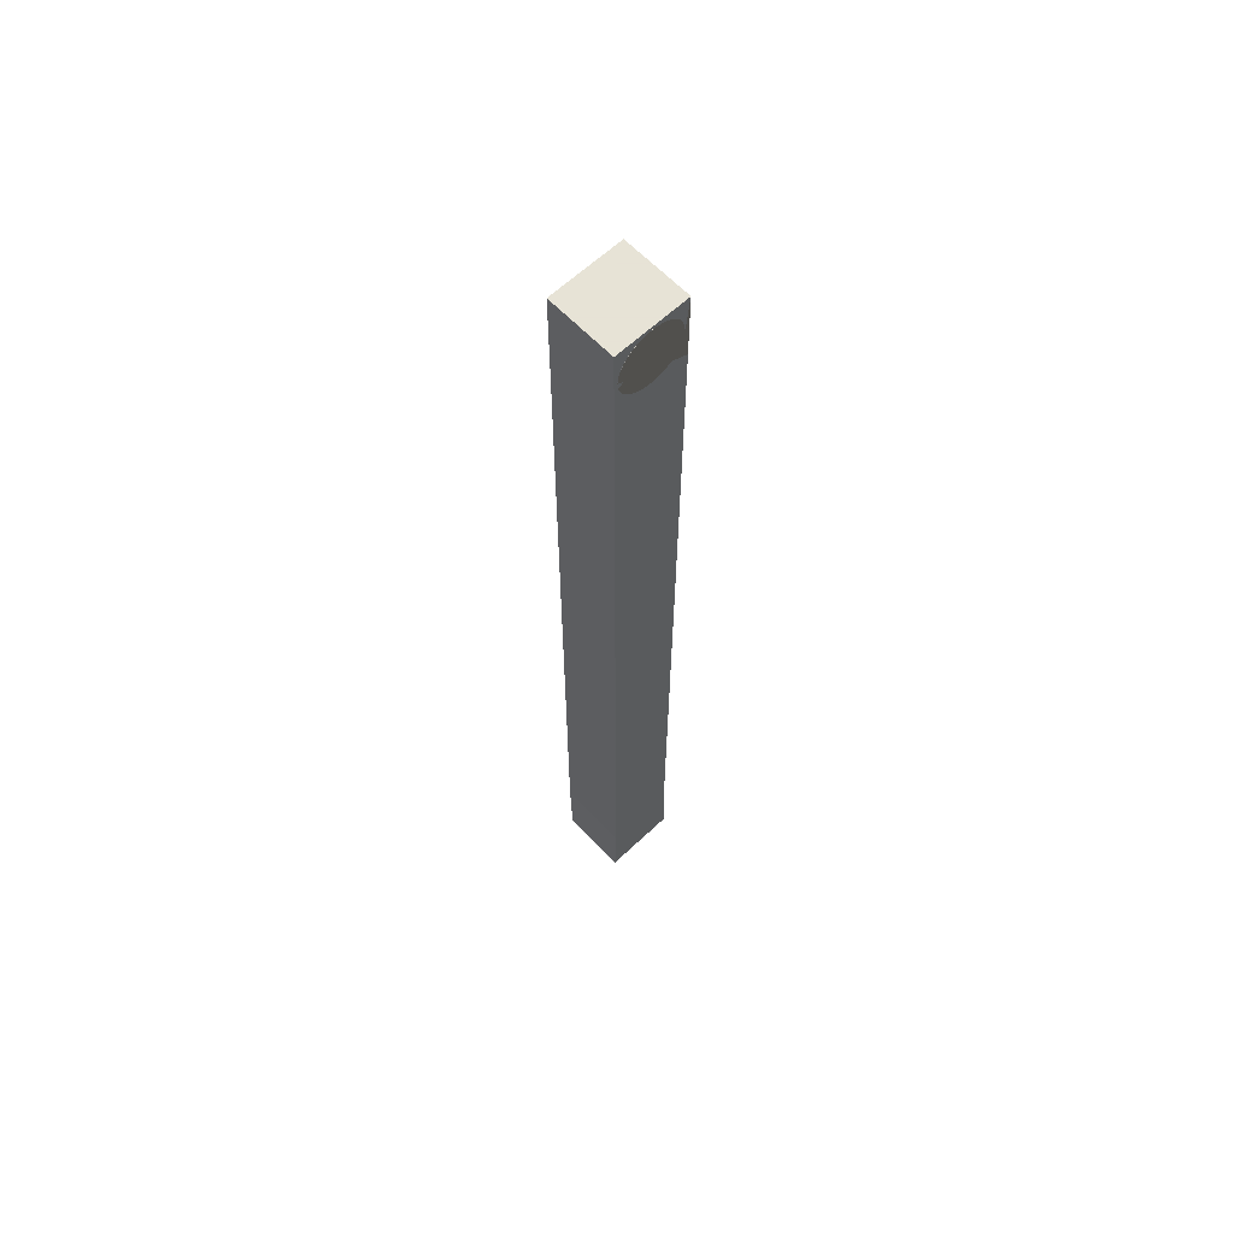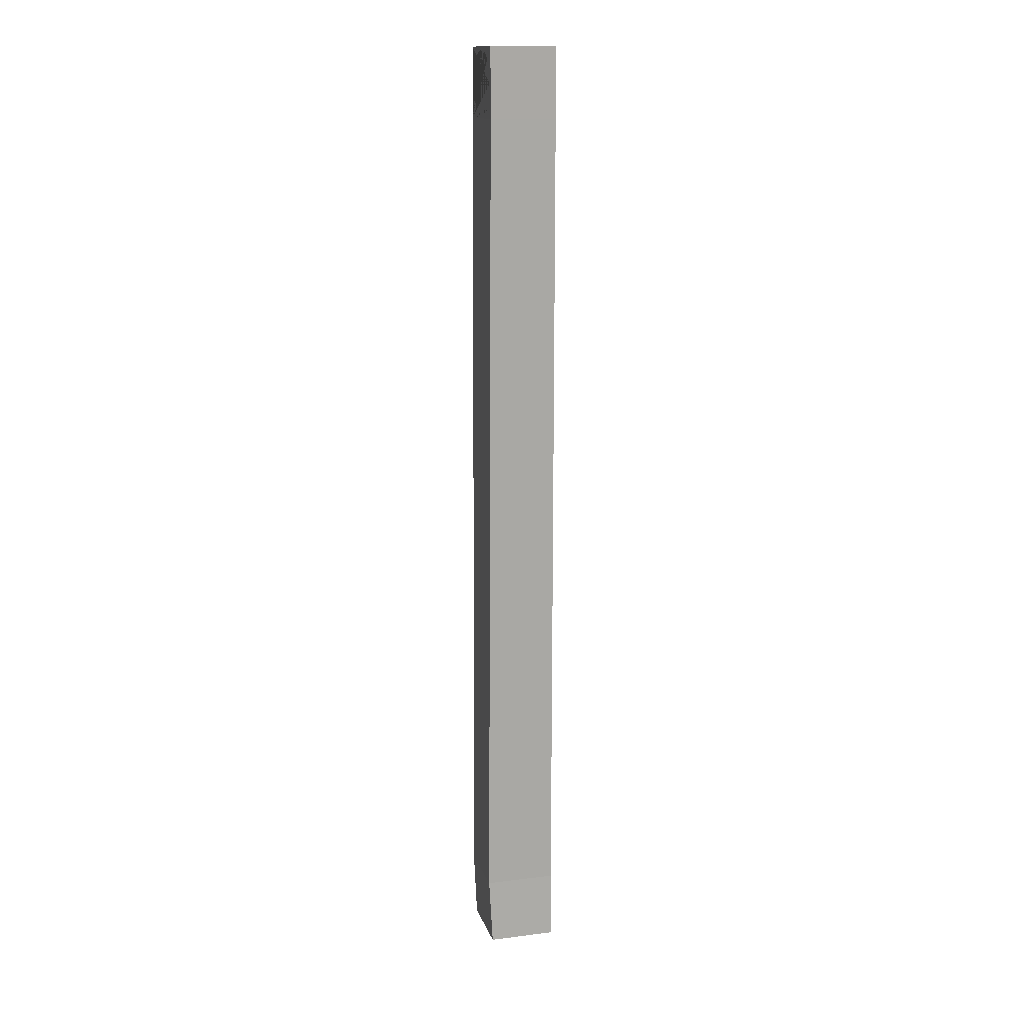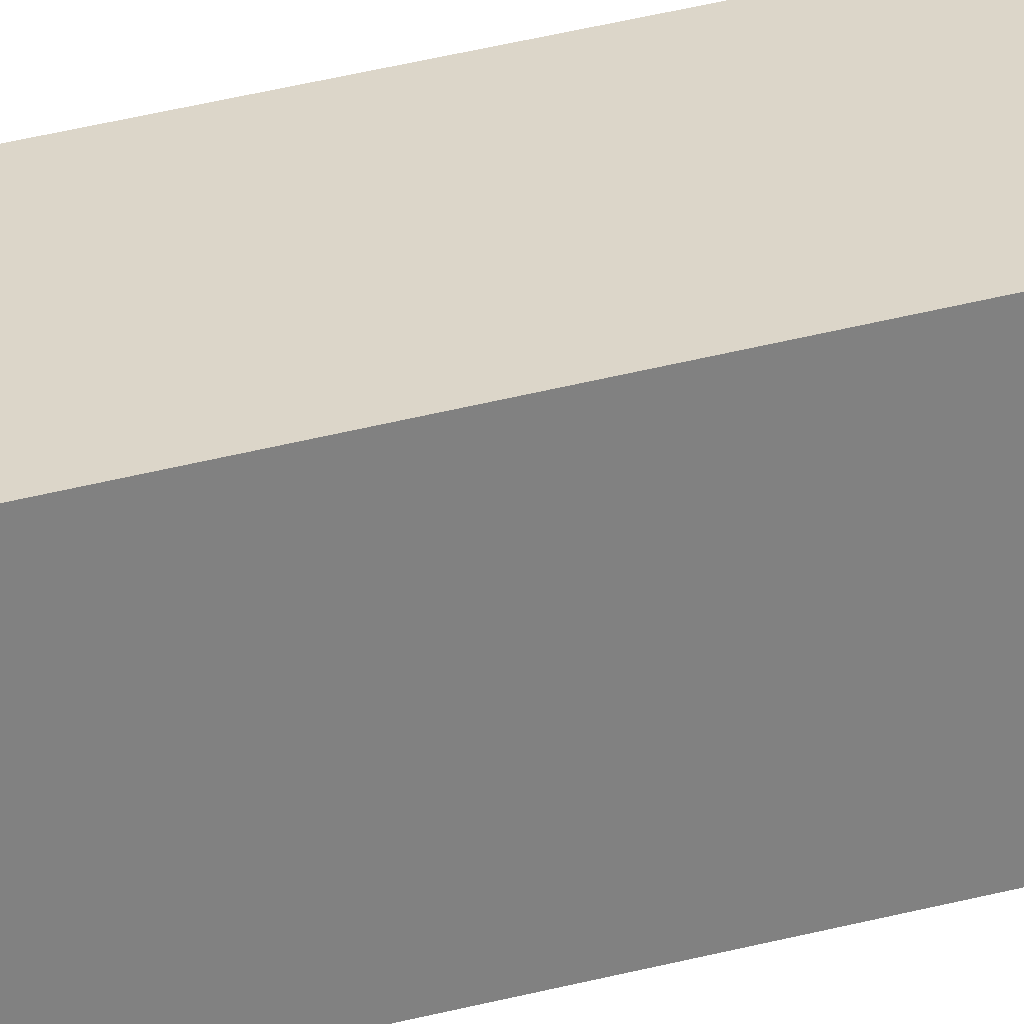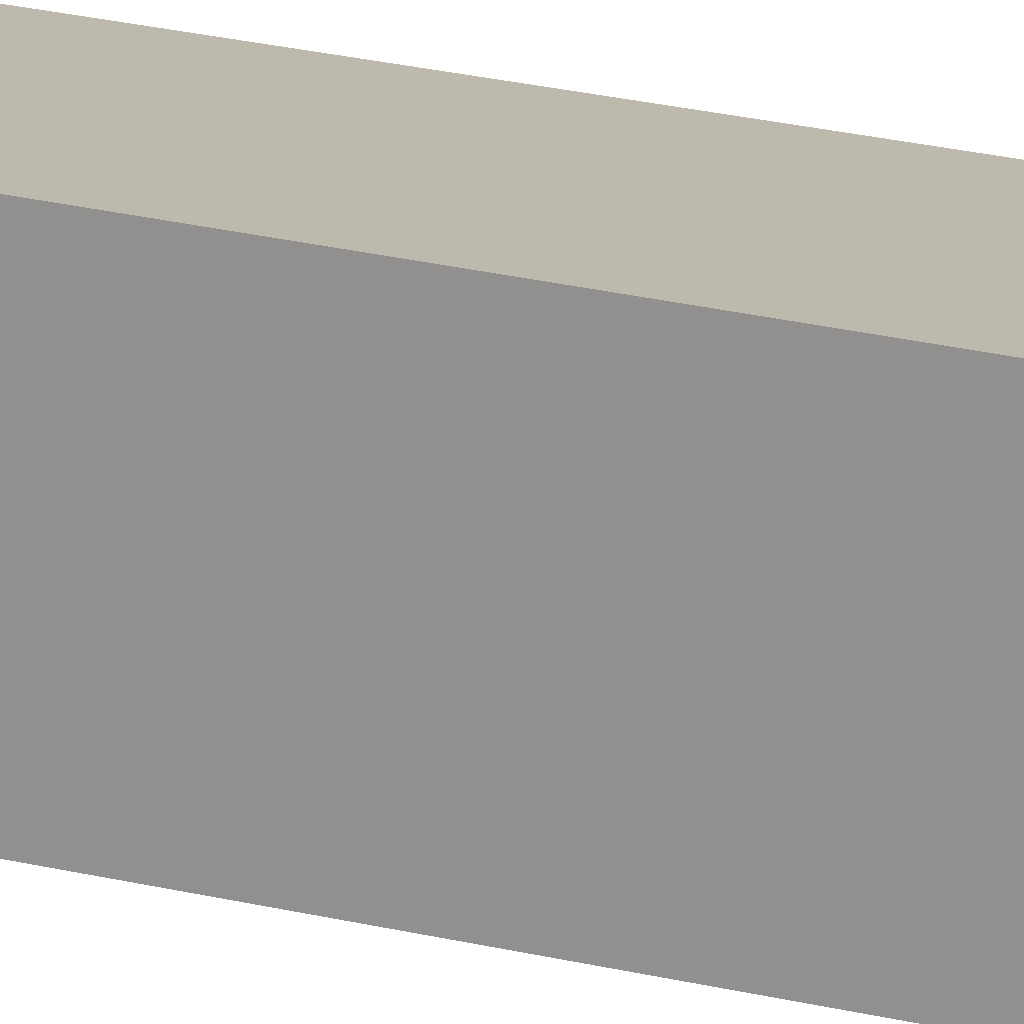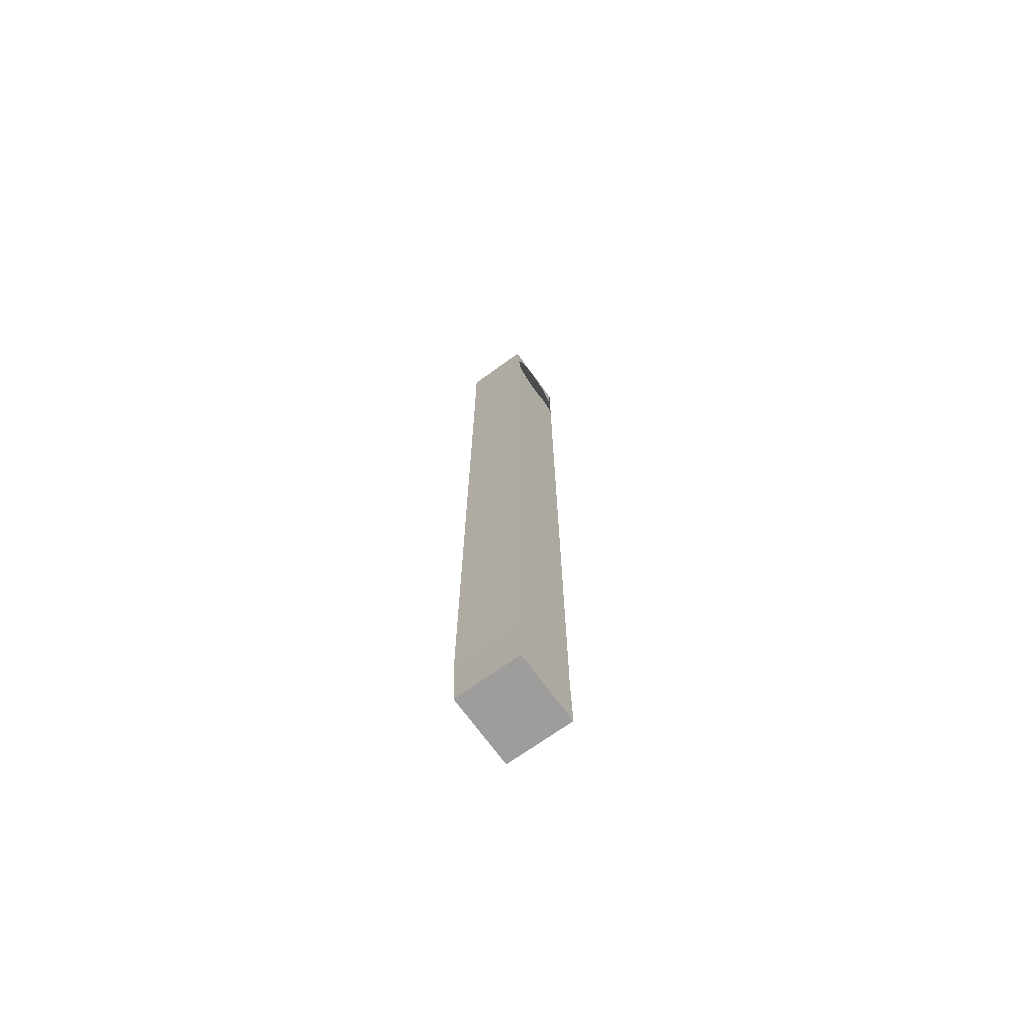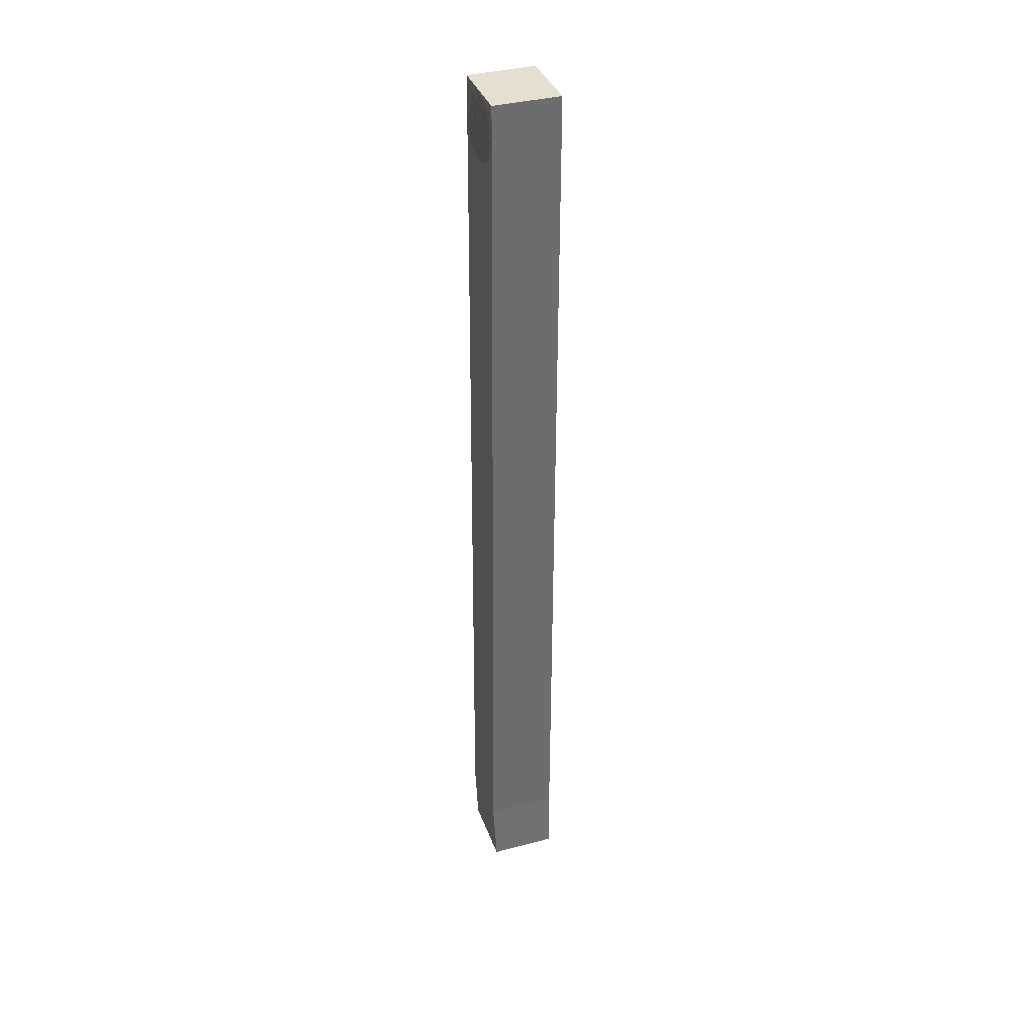
<metadata>
{"format":"obj","ext":"obj","renderer":"f3d","projection":"perspective","resolution":1024,"background":"white","views":[{"elev":62.8,"azim":-133.5,"up":"+Z"},{"elev":14.5,"azim":164.9,"up":"+Z"},{"elev":30.2,"azim":-112.4,"up":"+Y"},{"elev":15.3,"azim":122.0,"up":"+Y"},{"elev":-70.4,"azim":-144.2,"up":"+Z"},{"elev":36.7,"azim":161.2,"up":"+Z"}]}
</metadata>
<code>
g default
v -0.7834 1.814 -4.859
v -0.7834 1.801 -5.466
v -0.7834 2.444 -5.466
v -0.7834 2.431 -4.859
v -0.7817 2.409 -5.225
v -0.7817 2.415 -5.166
v -0.7817 2.391 -5.283
v -0.7817 2.36 -5.335
v -0.7817 2.32 -5.379
v -0.7817 2.272 -5.415
v -0.7817 2.217 -5.439
v -0.7817 2.158 -5.452
v -0.7817 2.097 -5.452
v -0.7817 2.039 -5.439
v -0.7817 1.984 -5.415
v -0.7817 1.935 -5.379
v -0.7817 1.895 -5.335
v -0.7817 1.865 -5.283
v -0.7817 1.846 -5.225
v -0.7817 1.84 -5.166
v -0.7817 1.846 -5.106
v -0.7817 1.865 -5.048
v -0.7834 1.895 -4.996
v -0.7834 1.935 -4.952
v -0.7817 1.984 -4.916
v -0.7817 2.039 -4.892
v -0.7817 2.097 -4.879
v -0.7817 2.158 -4.879
v -0.7817 2.217 -4.892
v -0.7817 2.272 -4.916
v -0.7817 2.32 -4.952
v -0.7817 2.36 -4.996
v -0.7817 2.391 -5.048
v -0.7817 2.409 -5.106
v -0.1887 1.801 -5.466
v -0.158 1.814 -4.859
v -0.158 2.431 -4.859
v -0.1887 2.444 -5.466
v -0.1887 2.409 -5.106
v -0.1887 2.415 -5.166
v -0.1887 2.391 -5.048
v -0.1887 2.36 -4.996
v -0.1887 2.32 -4.952
v -0.1887 2.272 -4.916
v -0.1887 2.217 -4.892
v -0.1887 2.158 -4.879
v -0.1887 2.097 -4.879
v -0.1887 2.039 -4.892
v -0.1887 1.984 -4.916
v -0.1887 1.935 -4.952
v -0.1887 1.895 -4.996
v -0.1887 1.865 -5.048
v -0.1887 1.846 -5.106
v -0.1887 1.84 -5.166
v -0.1887 1.846 -5.225
v -0.1887 1.865 -5.283
v -0.1887 1.895 -5.335
v -0.1887 1.935 -5.379
v -0.1887 1.984 -5.415
v -0.1887 2.039 -5.439
v -0.1887 2.097 -5.452
v -0.1887 2.158 -5.452
v -0.1887 2.217 -5.439
v -0.1887 2.272 -5.415
v -0.1887 2.32 -5.379
v -0.1887 2.36 -5.335
v -0.1887 2.391 -5.283
v -0.1887 2.409 -5.225
v -0.7834 1.801 3.036
v -0.7834 1.801 2.419
v -0.7834 2.444 2.419
v -0.7834 2.444 3.036
v -0.7852 2.409 2.66
v -0.7852 2.415 2.72
v -0.7852 2.391 2.603
v -0.7852 2.36 2.55
v -0.7852 2.32 2.506
v -0.7852 2.272 2.47
v -0.7852 2.217 2.446
v -0.7852 2.158 2.433
v -0.7852 2.097 2.433
v -0.7852 2.039 2.446
v -0.7852 1.984 2.47
v -0.7852 1.935 2.506
v -0.7852 1.895 2.55
v -0.7852 1.865 2.603
v -0.7852 1.846 2.66
v -0.7852 1.84 2.72
v -0.7852 1.846 2.78
v -0.7852 1.865 2.837
v -0.7852 1.895 2.889
v -0.7852 1.935 2.934
v -0.7852 1.984 2.969
v -0.7852 2.039 2.993
v -0.7852 2.097 3.006
v -0.7852 2.158 3.006
v -0.7852 2.217 2.993
v -0.7852 2.272 2.969
v -0.7852 2.32 2.934
v -0.7852 2.36 2.889
v -0.7852 2.391 2.837
v -0.7852 2.409 2.78
v -0.1922 1.801 2.419
v -0.1922 1.801 3.036
v -0.1922 2.444 3.036
v -0.1922 2.444 2.419
v -0.1922 2.409 2.78
v -0.1922 2.415 2.72
v -0.1922 2.391 2.837
v -0.1922 2.36 2.889
v -0.1922 2.32 2.934
v -0.1922 2.272 2.969
v -0.1922 2.217 2.993
v -0.1922 2.158 3.006
v -0.1922 2.097 3.006
v -0.1922 2.039 2.993
v -0.1922 1.984 2.969
v -0.1922 1.935 2.934
v -0.1922 1.895 2.889
v -0.1922 1.865 2.837
v -0.1922 1.846 2.78
v -0.1922 1.84 2.72
v -0.1922 1.846 2.66
v -0.1922 1.865 2.603
v -0.1922 1.895 2.55
v -0.1922 1.935 2.506
v -0.1922 1.984 2.47
v -0.1922 2.039 2.446
v -0.1922 2.097 2.433
v -0.1922 2.158 2.433
v -0.1922 2.217 2.446
v -0.1922 2.272 2.47
v -0.1922 2.32 2.506
v -0.1922 2.36 2.55
v -0.1922 2.391 2.603
v -0.1922 2.409 2.66
v -0.7834 1.814 -4.859
v -0.7834 1.814 -4.859
v -0.7834 1.814 -4.859
v -0.7834 1.814 -4.859
v -0.7834 1.814 -4.859
v -0.7834 2.431 -4.859
v -0.7834 2.431 -4.859
v -0.7834 2.431 -4.859
v -0.7834 2.431 -4.859
v -0.7834 2.431 -4.859
v -0.158 1.814 -4.859
v -0.158 1.814 -4.859
v -0.158 1.814 -4.859
v -0.158 1.814 -4.859
v -0.158 1.814 -4.859
v -0.158 2.431 -4.859
v -0.158 2.431 -4.859
v -0.158 2.431 -4.859
v -0.158 2.431 -4.859
v -0.158 2.431 -4.859
v -0.7834 1.801 2.419
v -0.7834 1.801 2.419
v -0.7834 1.801 2.419
v -0.7834 1.801 2.419
v -0.7834 1.801 2.419
v -0.7834 2.444 2.419
v -0.7834 2.444 2.419
v -0.7834 2.444 2.419
v -0.7834 2.444 2.419
v -0.7834 2.444 2.419
v -0.1922 1.801 2.419
v -0.1922 1.801 2.419
v -0.1922 1.801 2.419
v -0.1922 1.801 2.419
v -0.1922 1.801 2.419
v -0.1922 2.444 2.419
v -0.1922 2.444 2.419
v -0.1922 2.444 2.419
v -0.1922 2.444 2.419
v -0.1922 2.444 2.419
g polySurface14 inner_wheel2
f 141 146 3 2 6 34 33 32 31 30 29 28 27 26 25 24 23 22 21 20 19 18 17 16 15 14 13 12 11 10 9 8 7 5
f 35 38 156 151 40 68 67 66 65 64 63 62 61 60 59 58 57 56 55 54 53 52 51 50 49 48 47 46 45 44 43 42 41 39
f 2 35 149 139
f 138 148 155 145
f 143 153 38 3
f 3 38 35 2
f 6 40 39 34
f 34 39 41 33
f 33 41 42 32
f 32 42 43 31
f 31 43 44 30
f 30 44 45 29
f 29 45 46 28
f 28 46 47 27
f 27 47 48 26
f 26 48 49 25
f 25 49 50 24
f 24 50 51 23
f 23 51 52 22
f 22 52 53 21
f 21 53 54 20
f 20 54 55 19
f 19 55 56 18
f 18 56 57 17
f 17 57 58 16
f 16 58 59 15
f 15 59 60 14
f 14 60 61 13
f 13 61 62 12
f 12 62 63 11
f 11 63 64 10
f 10 64 65 9
f 9 65 66 8
f 8 66 67 7
f 7 67 68 5
f 5 68 40 6
f 69 72 166 161 74 102 101 100 99 98 97 96 95 94 93 92 91 90 89 88 87 86 85 84 83 82 81 80 79 78 77 76 75 73
f 171 176 105 104 108 136 135 134 133 132 131 130 129 128 127 126 125 124 123 122 121 120 119 118 117 116 115 114 113 112 111 110 109 107
f 158 168 104 69
f 69 104 105 72
f 72 105 174 164
f 163 173 170 160
f 74 108 107 102
f 102 107 109 101
f 101 109 110 100
f 100 110 111 99
f 99 111 112 98
f 98 112 113 97
f 97 113 114 96
f 96 114 115 95
f 95 115 116 94
f 94 116 117 93
f 93 117 118 92
f 92 118 119 91
f 91 119 120 90
f 90 120 121 89
f 89 121 122 88
f 88 122 123 87
f 87 123 124 86
f 86 124 125 85
f 85 125 126 84
f 84 126 127 83
f 83 127 128 82
f 82 128 129 81
f 81 129 130 80
f 80 130 131 79
f 79 131 132 78
f 78 132 133 77
f 77 133 134 76
f 76 134 135 75
f 75 135 136 73
f 73 136 108 74
f 169 175 165 159
f 106 37 142 162
f 154 150 140 144
f 36 103 157 137
f 70 71 4 1
f 147 152 172 167

</code>
